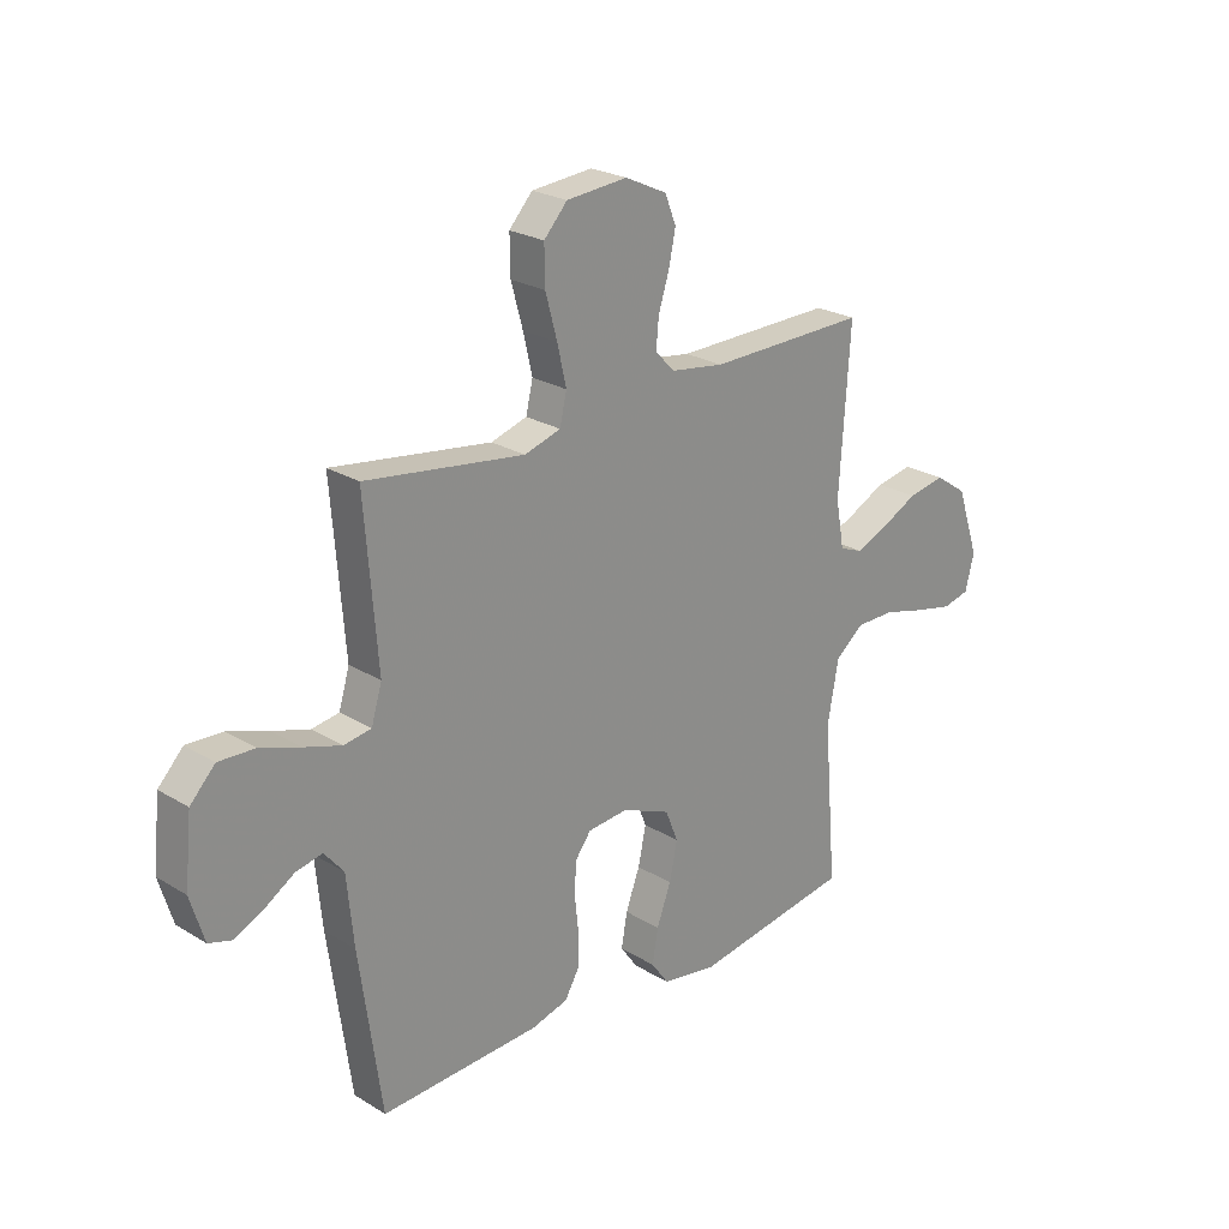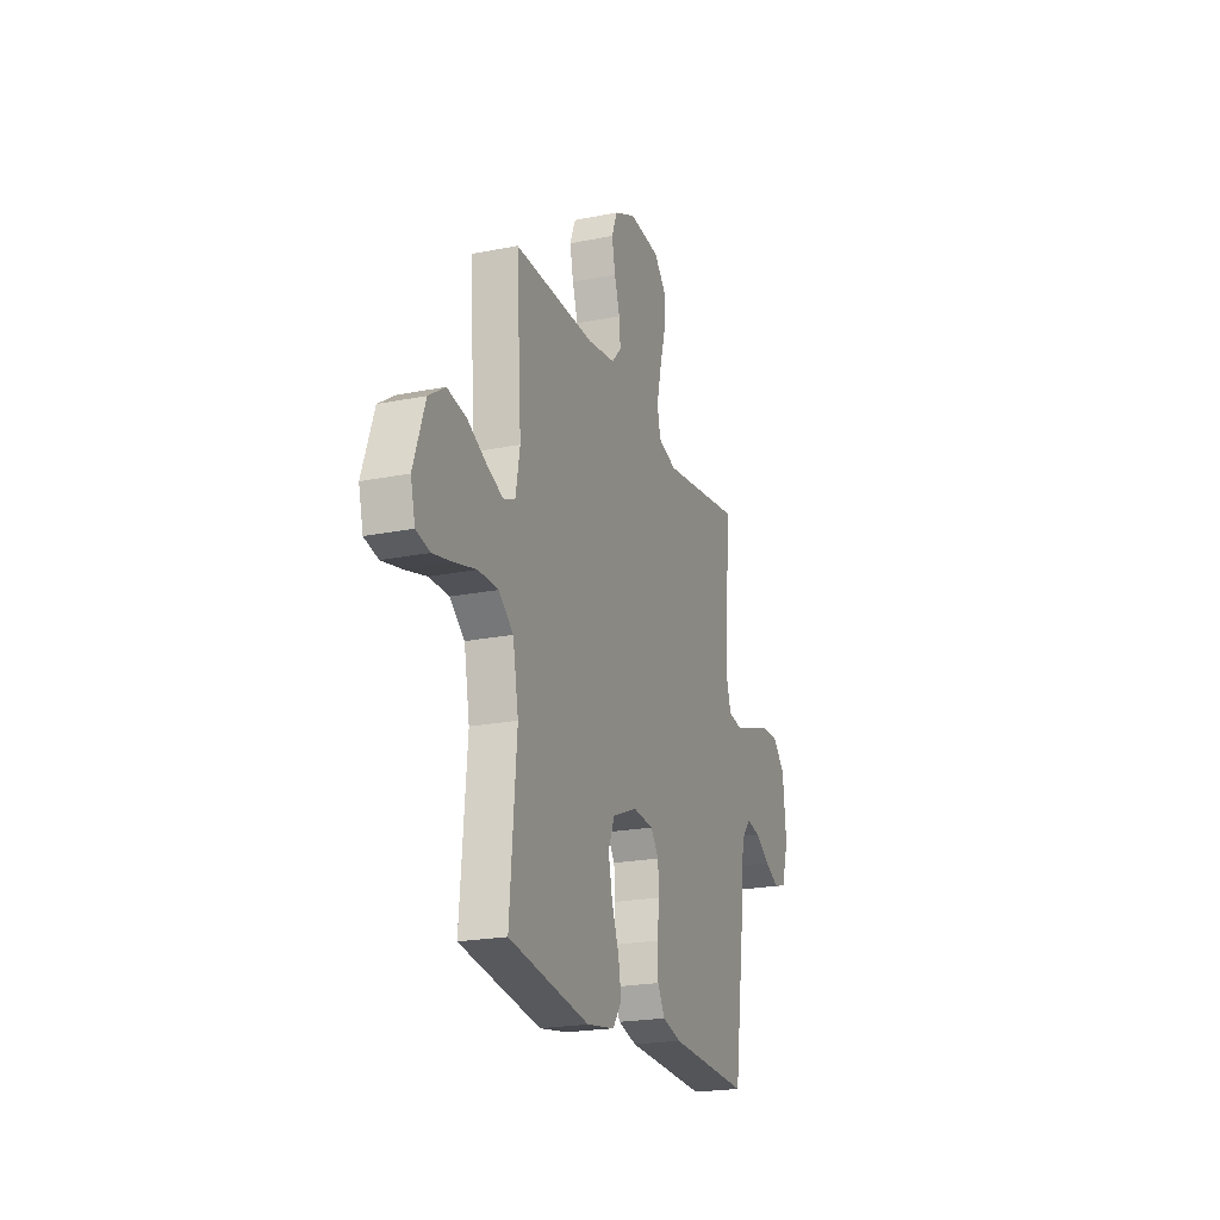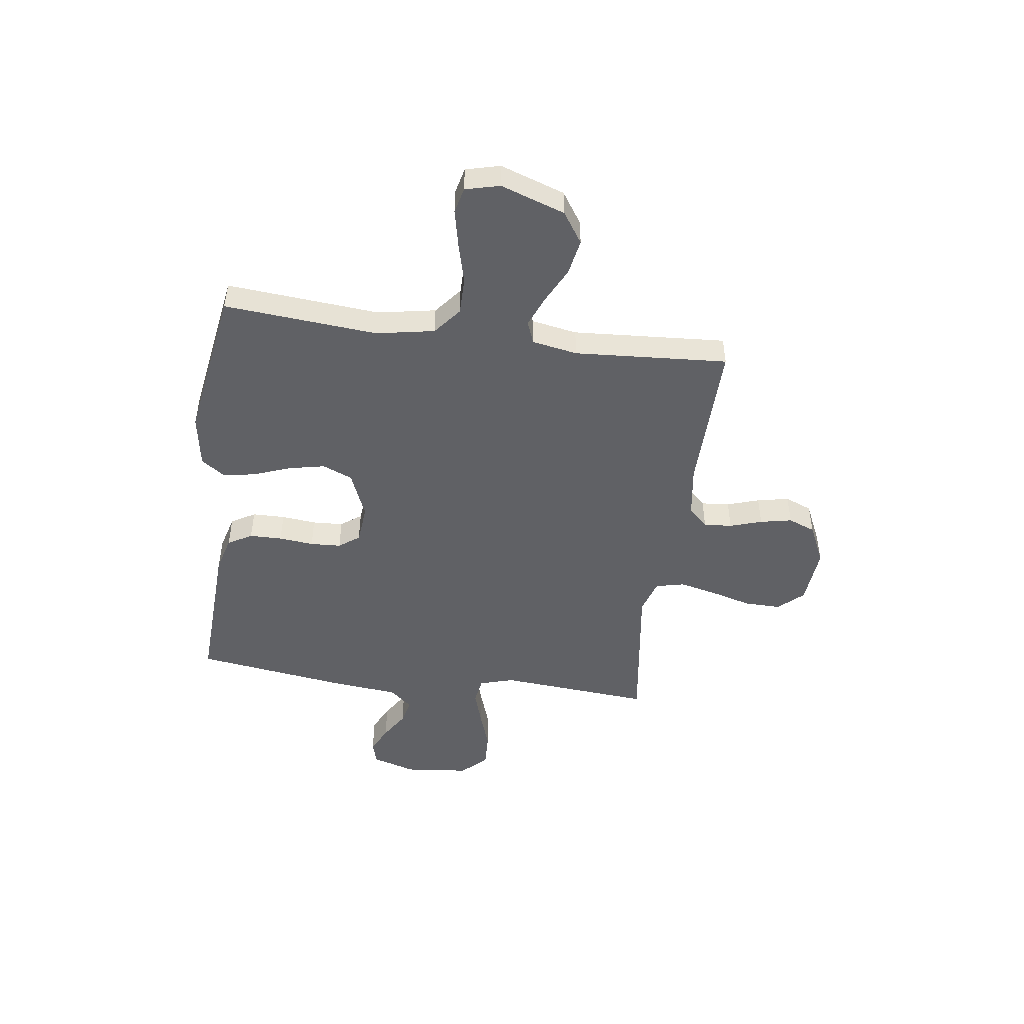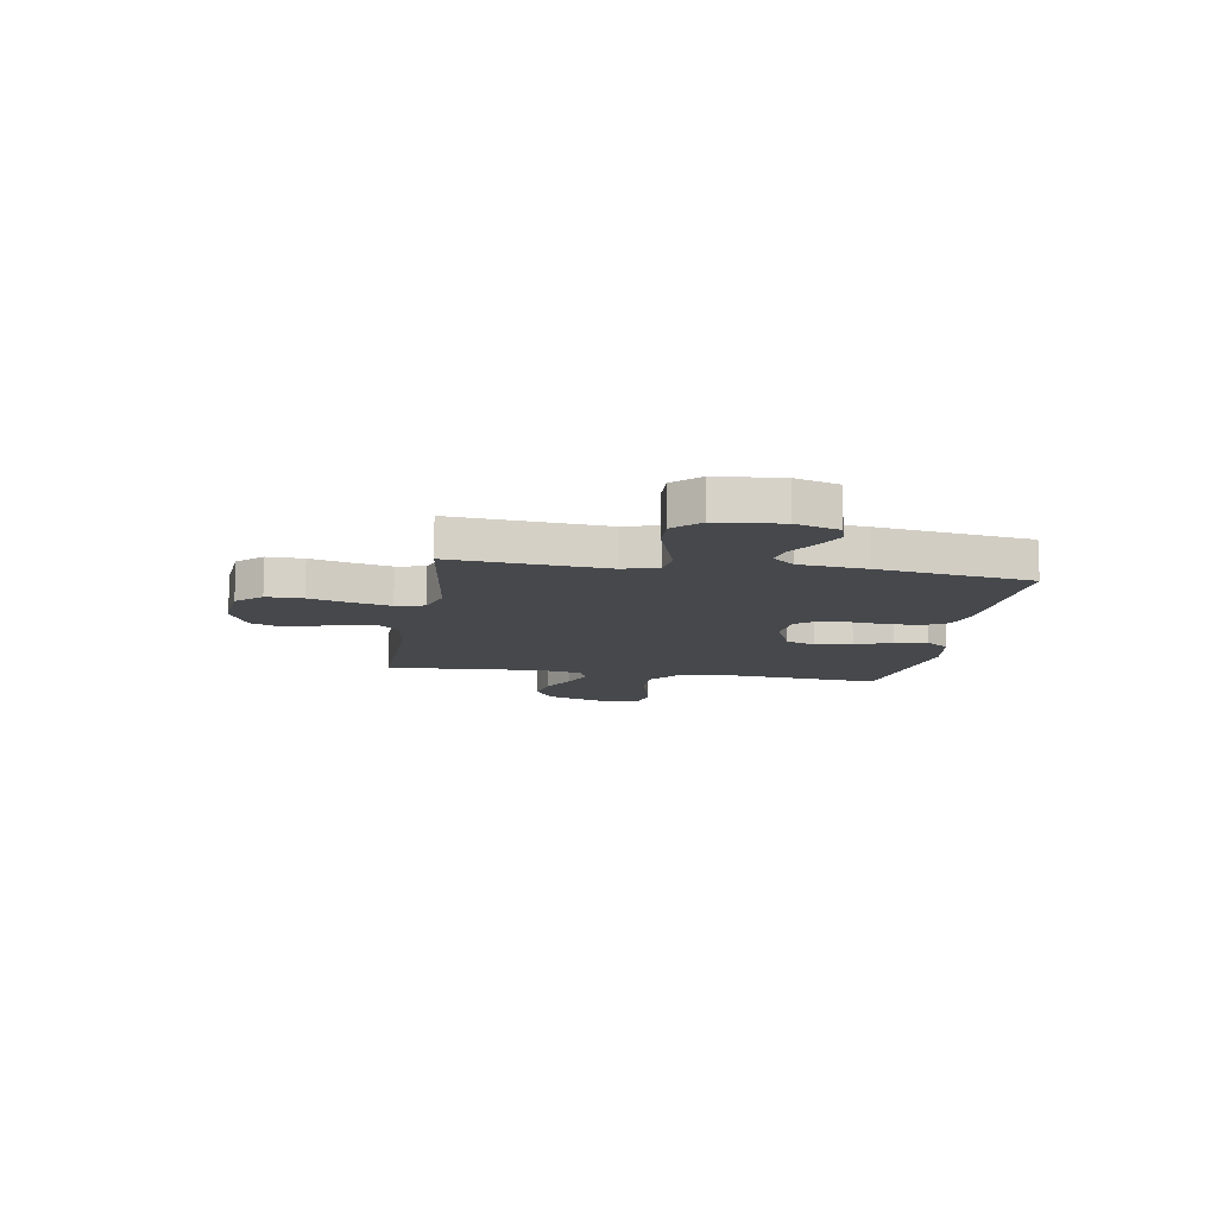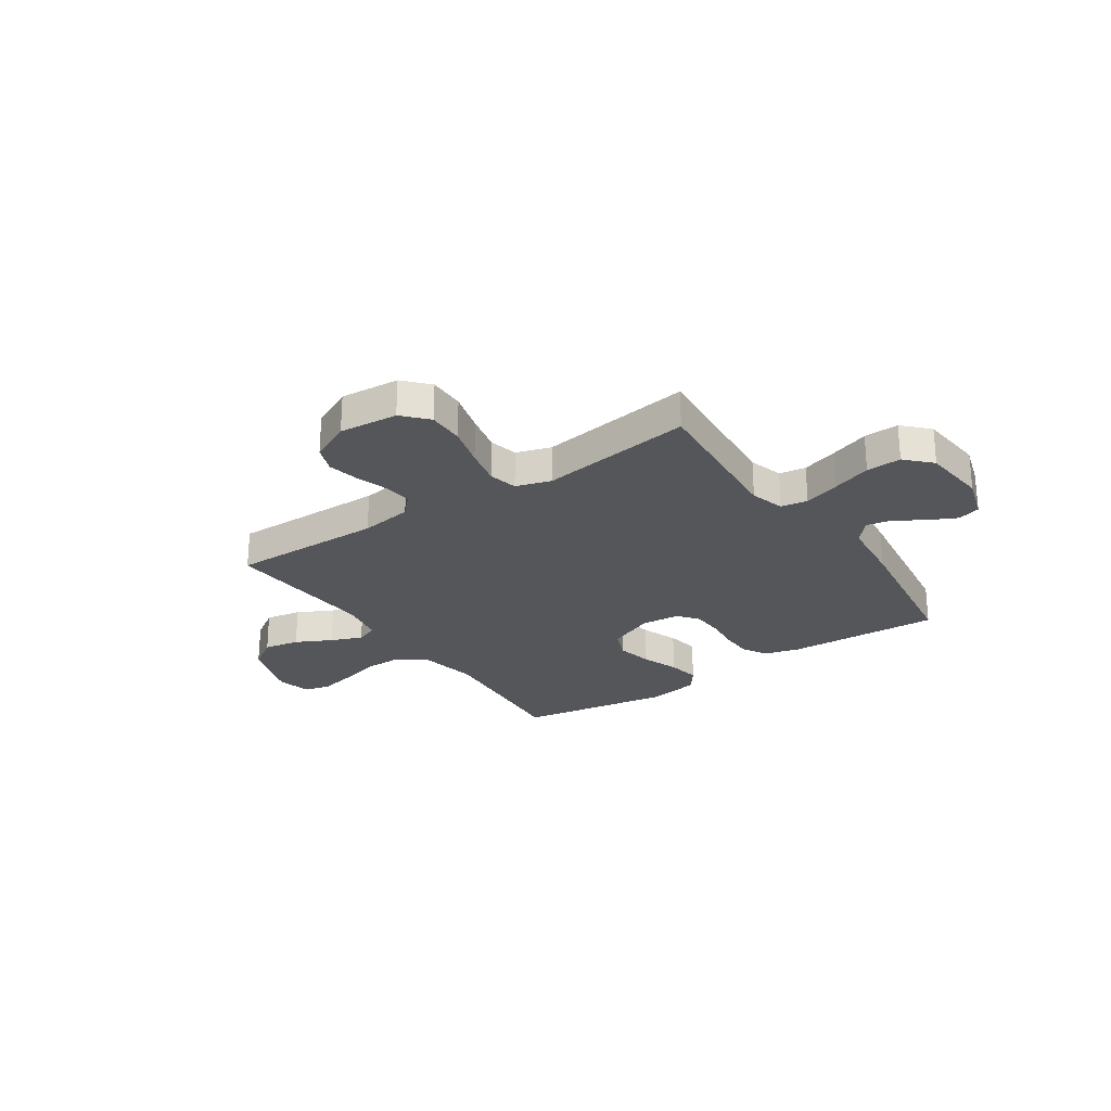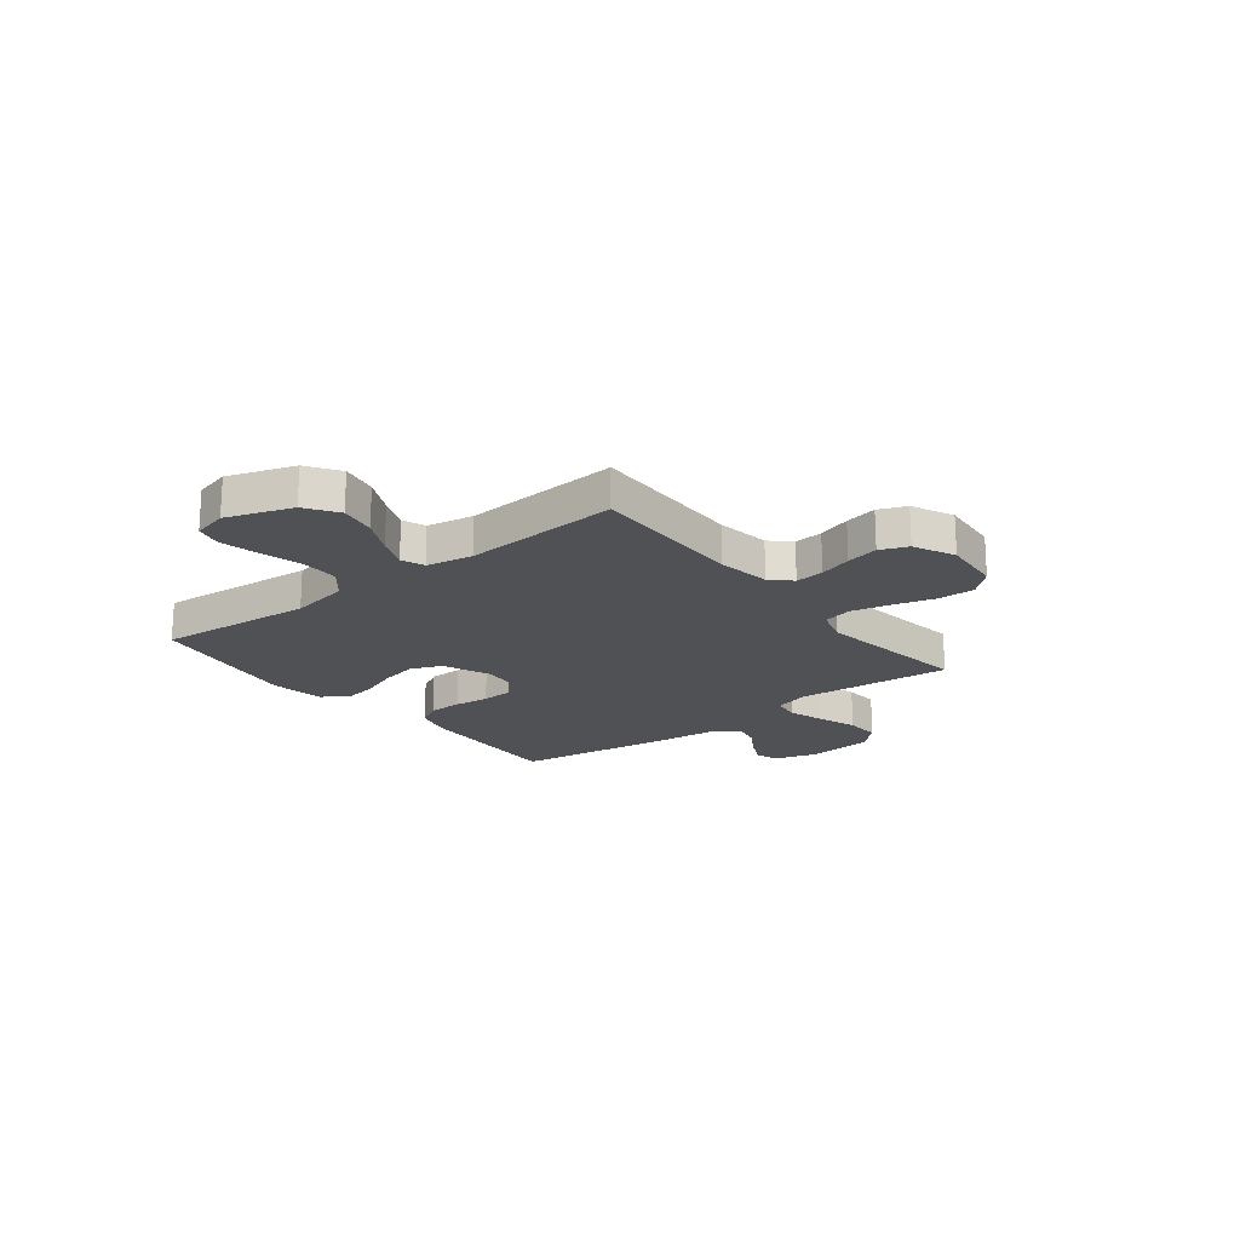
<metadata>
{"format":"obj","ext":"obj","renderer":"f3d","projection":"perspective","resolution":1024,"background":"white","views":[{"elev":24.0,"azim":135.2,"up":"+Z"},{"elev":-21.6,"azim":-70.5,"up":"+Z"},{"elev":-48.3,"azim":-97.8,"up":"+Y"},{"elev":-11.5,"azim":80.5,"up":"+Y"},{"elev":-25.7,"azim":34.2,"up":"+Y"},{"elev":-19.5,"azim":-51.9,"up":"+Y"}]}
</metadata>
<code>
v 0.5 0.07 0.5
v 0.476 0.07 0.2
v 0.496 0.07 0.133
v 0.548 0.07 0.125
v 0.618 0.07 0.147
v 0.694 0.07 0.173
v 0.762 0.07 0.176
v 0.809 0.07 0.127
v 0.822 0.07 0
v 0.796 0.07 -0.085
v 0.752 0.07 -0.098
v 0.698 0.07 -0.072
v 0.642 0.07 -0.037
v 0.592 0.07 -0.026
v 0.555 0.07 -0.07
v 0.542 0.07 -0.2
v 0.5 0.07 -0.5
v 0.2 0.07 -0.486
v 0.13 0.07 -0.467
v 0.103 0.07 -0.42
v 0.102 0.07 -0.356
v 0.109 0.07 -0.288
v 0.106 0.07 -0.228
v 0.076 0.07 -0.188
v 0 0.07 -0.181
v -0.092 0.07 -0.219
v -0.116 0.07 -0.278
v -0.101 0.07 -0.349
v -0.074 0.07 -0.421
v -0.063 0.07 -0.485
v -0.096 0.07 -0.531
v -0.2 0.07 -0.548
v -0.5 0.07 -0.5
v -0.475 0.07 -0.2
v -0.496 0.07 -0.086
v -0.55 0.07 -0.042
v -0.624 0.07 -0.042
v -0.704 0.07 -0.063
v -0.777 0.07 -0.079
v -0.828 0.07 -0.067
v -0.845 0.07 0
v -0.802 0.07 0.126
v -0.741 0.07 0.167
v -0.671 0.07 0.154
v -0.601 0.07 0.119
v -0.54 0.07 0.094
v -0.496 0.07 0.111
v -0.48 0.07 0.2
v -0.5 0.07 0.5
v -0.2 0.07 0.495
v -0.098 0.07 0.51
v -0.062 0.07 0.548
v -0.067 0.07 0.603
v -0.087 0.07 0.666
v -0.1 0.07 0.728
v -0.079 0.07 0.781
v 0 0.07 0.818
v 0.115 0.07 0.808
v 0.159 0.07 0.76
v 0.158 0.07 0.689
v 0.136 0.07 0.609
v 0.119 0.07 0.535
v 0.132 0.07 0.479
v 0.2 0.07 0.458
v 0.5 0 0.5
v 0.476 0 0.2
v 0.496 0 0.133
v 0.548 0 0.125
v 0.618 0 0.147
v 0.694 0 0.173
v 0.762 0 0.176
v 0.809 0 0.127
v 0.822 0 0
v 0.796 0 -0.085
v 0.752 0 -0.098
v 0.698 0 -0.072
v 0.642 0 -0.037
v 0.592 0 -0.026
v 0.555 0 -0.07
v 0.542 0 -0.2
v 0.5 0 -0.5
v 0.2 0 -0.486
v 0.13 0 -0.467
v 0.103 0 -0.42
v 0.102 0 -0.356
v 0.109 0 -0.288
v 0.106 0 -0.228
v 0.076 0 -0.188
v 0 0 -0.181
v -0.092 0 -0.219
v -0.116 0 -0.278
v -0.101 0 -0.349
v -0.074 0 -0.421
v -0.063 0 -0.485
v -0.096 0 -0.531
v -0.2 0 -0.548
v -0.5 0 -0.5
v -0.475 0 -0.2
v -0.496 0 -0.086
v -0.55 0 -0.042
v -0.624 0 -0.042
v -0.704 0 -0.063
v -0.777 0 -0.079
v -0.828 0 -0.067
v -0.845 0 0
v -0.802 0 0.126
v -0.741 0 0.167
v -0.671 0 0.154
v -0.601 0 0.119
v -0.54 0 0.094
v -0.496 0 0.111
v -0.48 0 0.2
v -0.5 0 0.5
v -0.2 0 0.495
v -0.098 0 0.51
v -0.062 0 0.548
v -0.067 0 0.603
v -0.087 0 0.666
v -0.1 0 0.728
v -0.079 0 0.781
v 0 0 0.818
v 0.115 0 0.808
v 0.159 0 0.76
v 0.158 0 0.689
v 0.136 0 0.609
v 0.119 0 0.535
v 0.132 0 0.479
v 0.2 0 0.458
f 59 60 61
f 58 59 61
f 57 58 61
f 56 57 61
f 55 56 61
f 54 55 61
f 53 54 61
f 52 53 61 62
f 51 52 62 63
f 48 49 50
f 51 63 64
f 50 51 64
f 48 50 64
f 47 48 64
f 43 44 45
f 42 43 45
f 41 42 45
f 40 41 45
f 39 40 45
f 38 39 45
f 37 38 45
f 36 37 45 46
f 35 36 46 47
f 32 33 34
f 31 32 34
f 30 31 34
f 29 30 34
f 28 29 34
f 34 35 47
f 28 34 47
f 27 28 47
f 20 21 22
f 19 20 22
f 18 19 22
f 17 18 22
f 16 17 22
f 15 16 22
f 14 15 22 23
f 11 12 13
f 10 11 13
f 9 10 13
f 8 9 13
f 7 8 13
f 6 7 13
f 5 6 13
f 4 5 13 14
f 14 23 24
f 4 14 24
f 3 4 24
f 64 1 2
f 3 24 25
f 2 3 25
f 64 2 25
f 47 64 25
f 26 27 47
f 25 26 47
f 125 124 123
f 125 123 122
f 125 122 121
f 125 121 120
f 125 120 119
f 125 119 118
f 125 118 117
f 126 125 117 116
f 127 126 116 115
f 114 113 112
f 128 127 115
f 128 115 114
f 128 114 112
f 128 112 111
f 109 108 107
f 109 107 106
f 109 106 105
f 109 105 104
f 109 104 103
f 109 103 102
f 109 102 101
f 110 109 101 100
f 111 110 100 99
f 98 97 96
f 98 96 95
f 98 95 94
f 98 94 93
f 98 93 92
f 111 99 98
f 111 98 92
f 111 92 91
f 86 85 84
f 86 84 83
f 86 83 82
f 86 82 81
f 86 81 80
f 86 80 79
f 87 86 79 78
f 77 76 75
f 77 75 74
f 77 74 73
f 77 73 72
f 77 72 71
f 77 71 70
f 77 70 69
f 78 77 69 68
f 88 87 78
f 88 78 68
f 88 68 67
f 66 65 128
f 89 88 67
f 89 67 66
f 89 66 128
f 89 128 111
f 111 91 90
f 111 90 89
f 1 65 66 2
f 2 66 67 3
f 3 67 68 4
f 4 68 69 5
f 5 69 70 6
f 6 70 71 7
f 7 71 72 8
f 8 72 73 9
f 9 73 74 10
f 10 74 75 11
f 11 75 76 12
f 12 76 77 13
f 13 77 78 14
f 14 78 79 15
f 15 79 80 16
f 16 80 81 17
f 17 81 82 18
f 18 82 83 19
f 19 83 84 20
f 20 84 85 21
f 21 85 86 22
f 22 86 87 23
f 23 87 88 24
f 24 88 89 25
f 25 89 90 26
f 26 90 91 27
f 27 91 92 28
f 28 92 93 29
f 29 93 94 30
f 30 94 95 31
f 31 95 96 32
f 32 96 97 33
f 33 97 98 34
f 34 98 99 35
f 35 99 100 36
f 36 100 101 37
f 37 101 102 38
f 38 102 103 39
f 39 103 104 40
f 40 104 105 41
f 41 105 106 42
f 42 106 107 43
f 43 107 108 44
f 44 108 109 45
f 45 109 110 46
f 46 110 111 47
f 47 111 112 48
f 48 112 113 49
f 49 113 114 50
f 50 114 115 51
f 51 115 116 52
f 52 116 117 53
f 53 117 118 54
f 54 118 119 55
f 55 119 120 56
f 56 120 121 57
f 57 121 122 58
f 58 122 123 59
f 59 123 124 60
f 60 124 125 61
f 61 125 126 62
f 62 126 127 63
f 63 127 128 64
f 64 128 65 1

</code>
